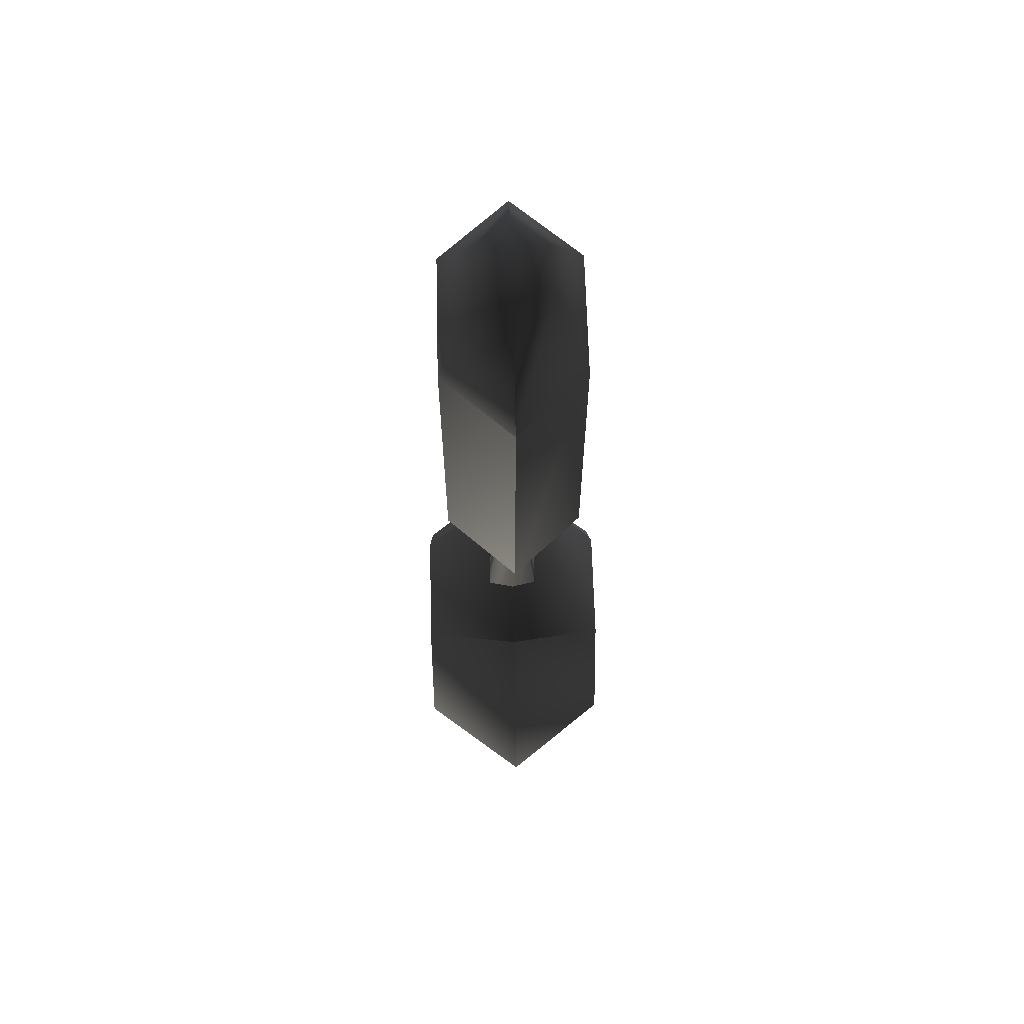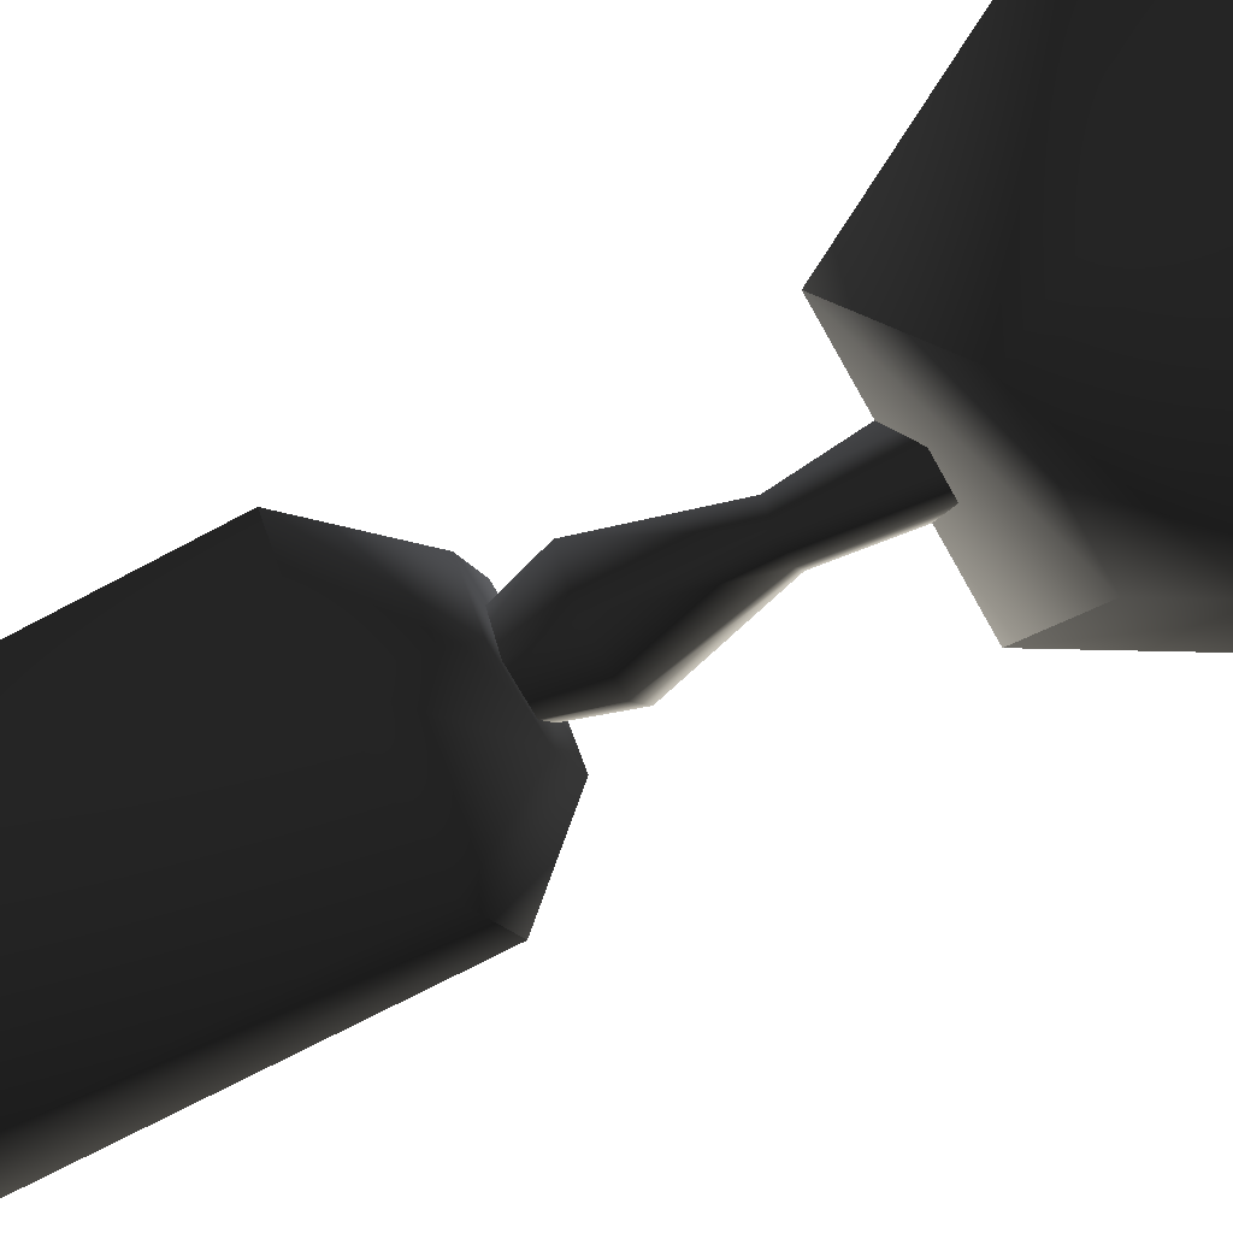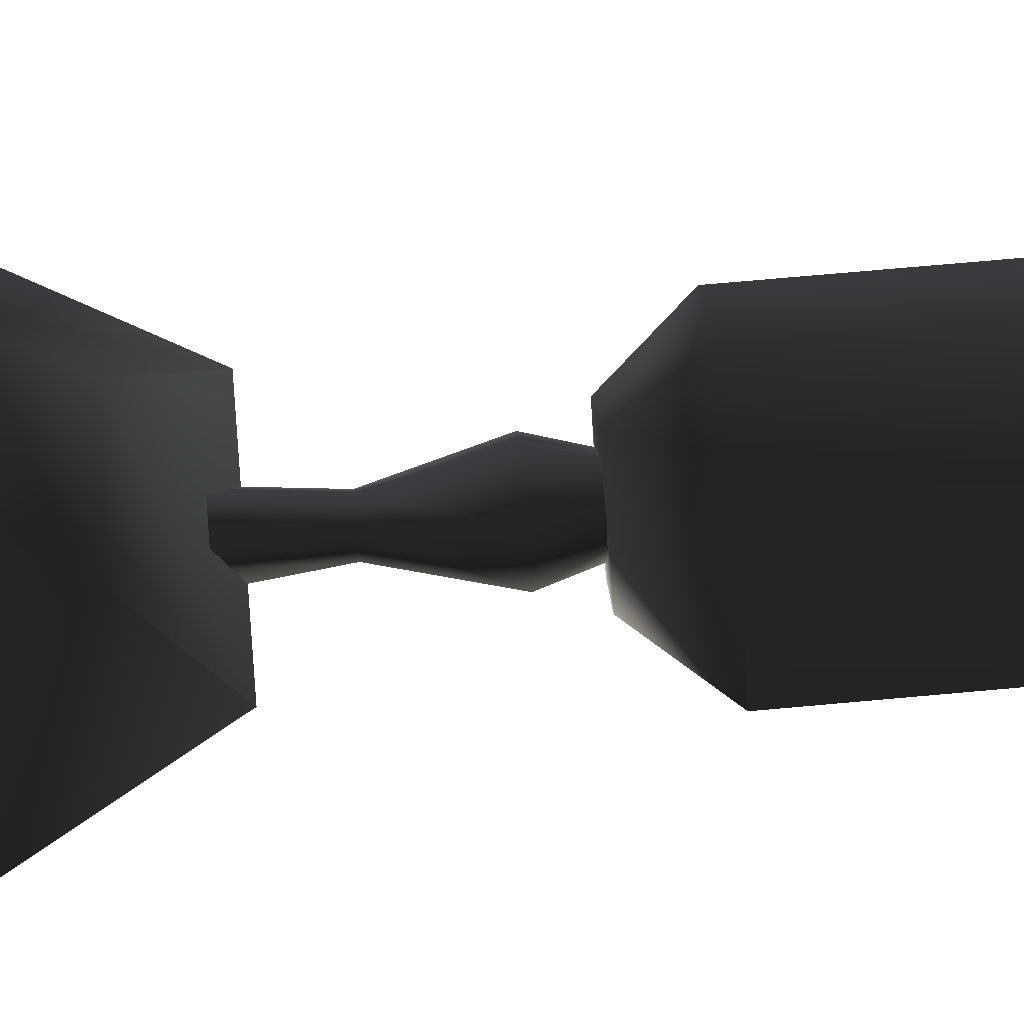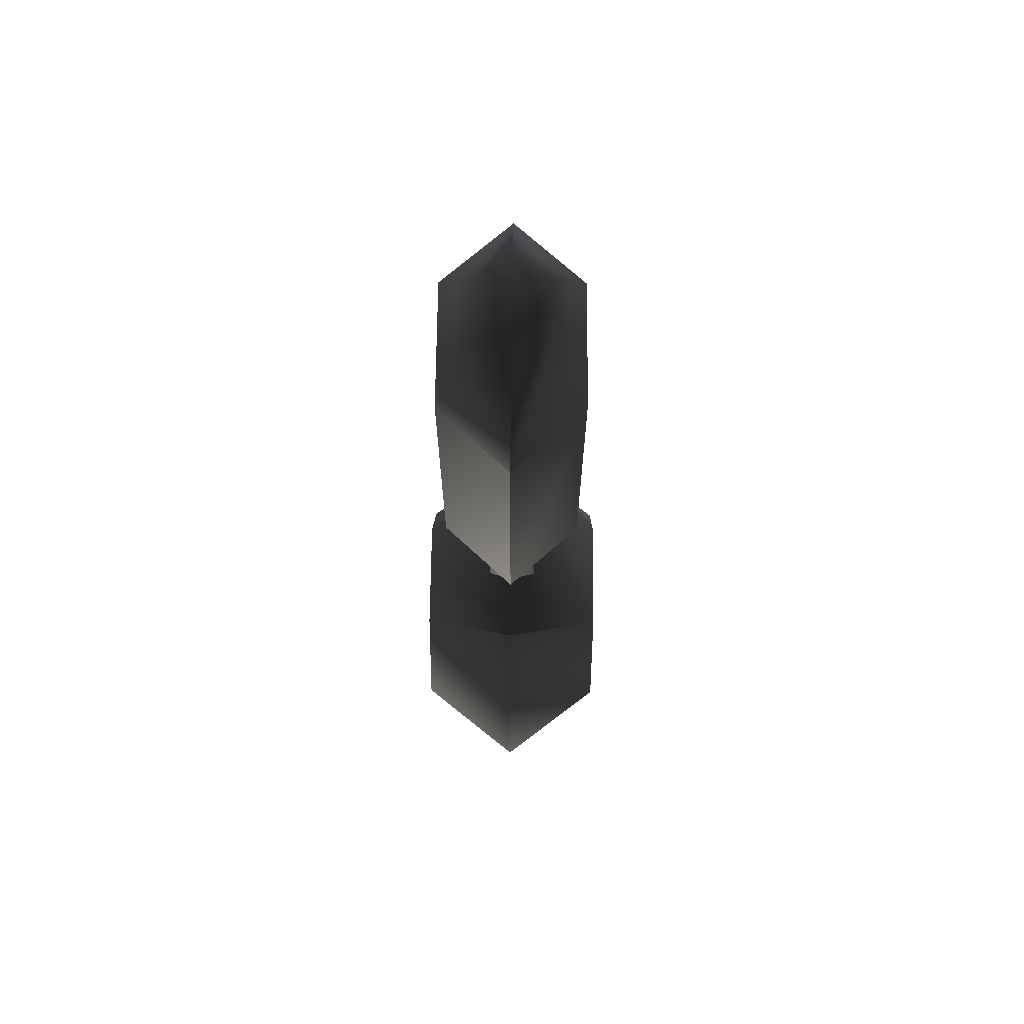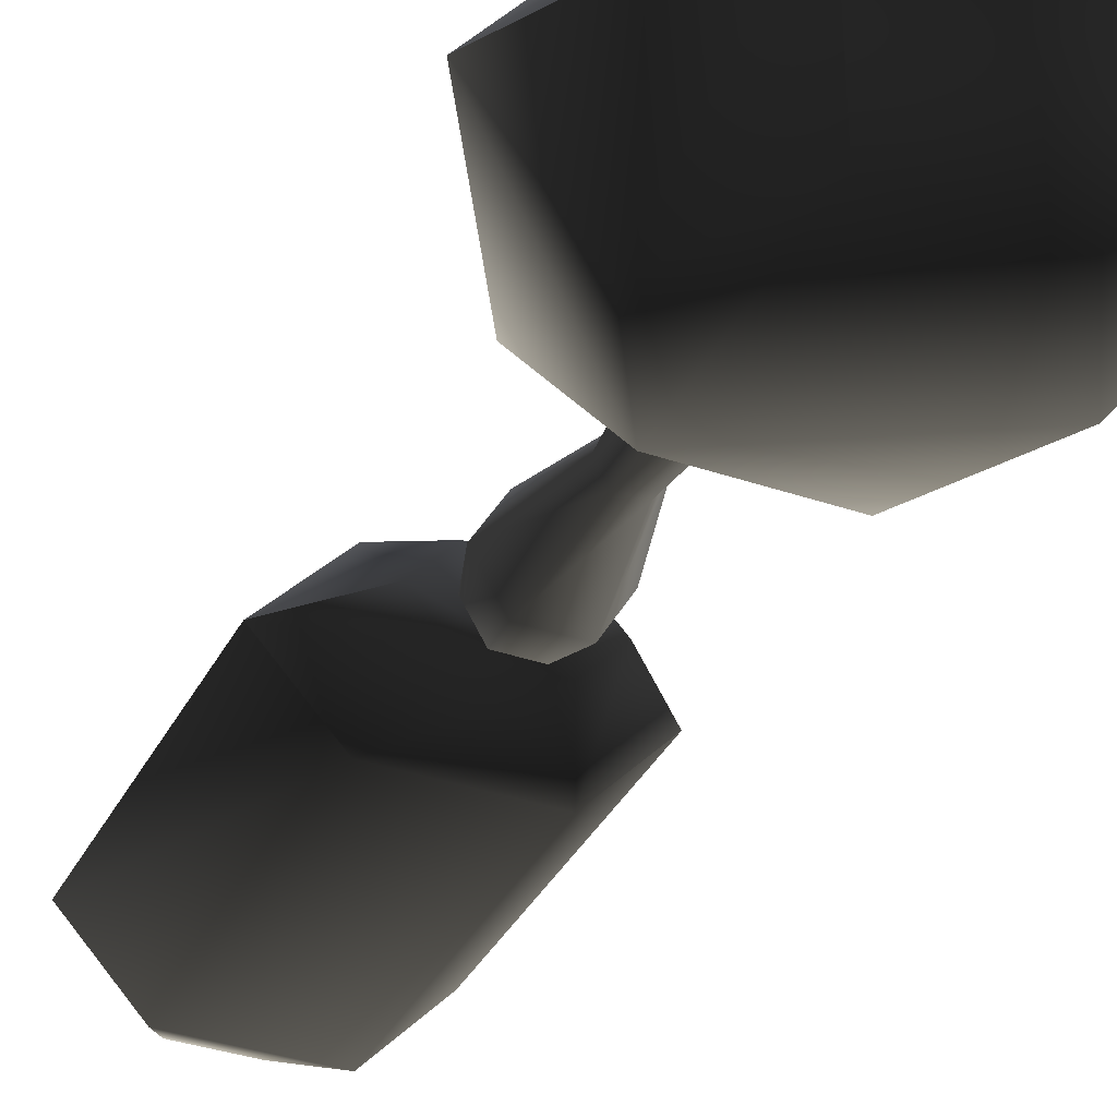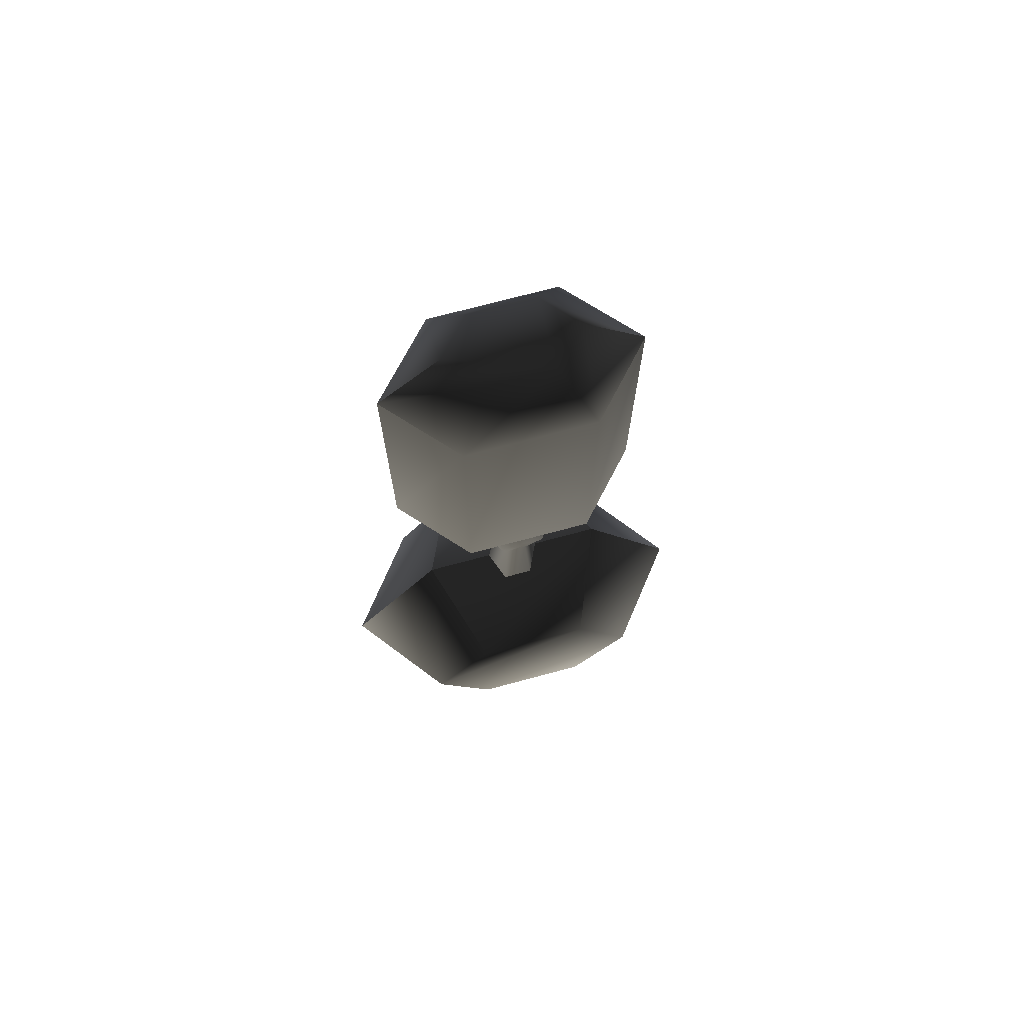
<metadata>
{"format":"obj","ext":"obj","renderer":"f3d","projection":"perspective","resolution":1024,"background":"white","views":[{"elev":64.9,"azim":-91.5,"up":"+Z"},{"elev":-66.9,"azim":118.7,"up":"+Y"},{"elev":70.5,"azim":-95.2,"up":"+Y"},{"elev":69.0,"azim":-89.3,"up":"+Z"},{"elev":-35.7,"azim":155.6,"up":"+Y"},{"elev":72.4,"azim":-15.0,"up":"+Z"}]}
</metadata>
<code>
v  0.06982 0.03493 0.2528
v  -0.06982 0.03493 0.2528
v  -0.06982 0.03493 -0.08855
v  0.06982 0.03493 -0.08855
v  -0.1396 0.1111 -0.08855
v  -0.07122 0.1111 -0.1629
v  -0.03561 0.07227 -0.1629
v  0.03561 0.07227 -0.1629
v  0.1396 0.1111 -0.08855
v  0.1396 0.1111 0.2528
v  0.07122 0.1111 -0.1629
v  0.03561 0.07227 0.3271
v  0.07122 0.1111 0.3271
v  -0.03561 0.07227 0.3271
v  -0.1396 0.1111 0.2528
v  -0.07122 0.1111 0.3271
v  -0.03561 0.15 0.3271
v  -0.06982 0.1873 0.2528
v  -0.06982 0.1873 -0.08855
v  0.06982 0.1873 0.2528
v  0.06982 0.1873 -0.08855
v  0.03561 0.15 0.3271
v  0.03561 0.15 -0.1629
v  -0.03561 0.15 -0.1629
v  -0.02135 0.1111 -0.1126
v  -0.01067 0.09264 -0.1126
v  0.01067 0.09264 -0.1126
v  0.02134 0.1111 -0.1126
v  -0.01067 0.1296 -0.1126
v  0.01067 0.1296 -0.1126
v  -0.01187 0.1317 -0.314
v  -0.02375 0.1111 -0.314
v  -0.05271 0.1111 -0.2109
v  -0.02635 0.1568 -0.2109
v  -0.03102 0.1648 -0.6504
v  -0.06203 0.1111 -0.6504
v  0.01187 0.1317 -0.314
v  0.03102 0.1648 -0.6504
v  0.02635 0.1568 -0.2109
v  0.02375 0.1111 -0.314
v  0.06203 0.1111 -0.6504
v  0.05271 0.1111 -0.2109
v  -0.01187 0.09056 -0.314
v  -0.02635 0.06548 -0.2109
v  0.02635 0.06548 -0.2109
v  -0.03102 0.05741 -0.6504
v  0.01187 0.09056 -0.314
v  0.03102 0.05741 -0.6504
v  0.1322 0.2222 -0.5734
v  0.06611 0.2222 -0.4589
v  0.11 0.1111 -0.3829
v  0.22 0.1111 -0.5734
v  -0.11 0.1111 -0.3829
v  -0.06611 0.2222 -0.4589
v  0.06611 0.2222 -0.6879
v  -0.06611 0.2222 -0.6879
v  -0.1322 0.2222 -0.5734
v  -0.22 0.1111 -0.5734
v  -0.11 0.1111 -0.7639
v  0.11 0.1111 -0.7639
v  -0.06611 5.399e-05 -0.6879
v  -0.1322 5.399e-05 -0.5734
v  0.06611 5.399e-05 -0.6879
v  0.06611 5.399e-05 -0.4589
v  0.1322 5.399e-05 -0.5734
v  -0.06611 5.399e-05 -0.4589
v  -0.05066 0.06752 0.03549
v  -0.07036 0.05056 0.1366
v  -0.07036 0.1717 0.1366
v  -0.05066 0.1547 0.03549
v  0.05066 0.1547 0.03549
v  0.07036 0.1717 0.1366
v  0.07036 0.05056 0.1366
v  0.05066 0.06752 0.03549
g frm-wepbar1
f 1 2 3
f 1 3 4
f 3 5 6
f 3 6 7
f 4 3 7
f 2 5 3
f 4 7 8
f 9 4 8
f 10 1 4
f 10 4 9
f 9 8 11
f 12 2 1
f 13 12 1
f 13 1 10
f 12 14 2
f 14 15 2
f 2 15 5
f 14 16 15
f 16 17 18
f 16 18 15
f 15 18 19
f 17 20 18
f 18 20 21
f 18 21 19
f 12 17 16
f 12 16 14
f 12 13 22
f 12 22 17
f 17 22 20
f 22 13 10
f 22 10 20
f 20 10 9
f 20 9 21
f 19 21 23
f 21 9 11
f 21 11 23
f 19 23 24
f 15 19 5
f 5 19 24
f 5 24 6
f 7 6 24
f 7 24 23
f 7 23 11
f 7 11 8
g frm-wepbar2
f 25 26 27
f 25 27 28
f 28 29 25
f 28 30 29
f 31 32 33
f 31 33 34
f 32 31 35
f 32 35 36
f 37 31 34
f 31 37 38
f 31 38 35
f 37 34 39
f 40 37 39
f 37 40 41
f 37 41 38
f 28 42 39
f 28 39 30
f 30 39 34
f 40 39 42
f 30 34 29
f 29 34 33
f 29 33 25
f 32 43 44
f 32 44 33
f 43 45 44
f 26 44 45
f 25 33 44
f 25 44 26
f 43 32 36
f 43 36 46
f 47 43 46
f 47 46 48
f 43 47 45
f 47 40 42
f 47 42 45
f 40 47 48
f 40 48 41
f 27 45 42
f 26 45 27
f 27 42 28
f 36 35 38
f 36 38 41
f 36 41 48
f 36 48 46
g frm-wepbas1
f 49 50 51
f 49 51 52
f 50 53 51
f 50 54 53
f 49 54 50
f 55 49 52
f 49 55 56
f 49 56 57
f 49 57 54
f 54 57 58
f 54 58 53
f 57 56 59
f 57 59 58
f 56 55 60
f 56 60 59
f 55 52 60
f 58 59 61
f 58 61 62
f 59 63 61
f 64 62 61
f 64 61 63
f 59 60 63
f 60 65 63
f 64 63 65
f 51 66 64
f 52 51 64
f 52 64 65
f 64 66 62
f 53 58 62
f 53 62 66
f 51 53 66
f 60 52 65
g frm-wepbas2
f 67 68 69
f 67 69 70
f 71 72 73
f 71 73 74
f 74 73 68
f 74 68 67
f 72 71 70
f 72 70 69
g frm-wepbas2
f 71 74 67
f 71 67 70

</code>
